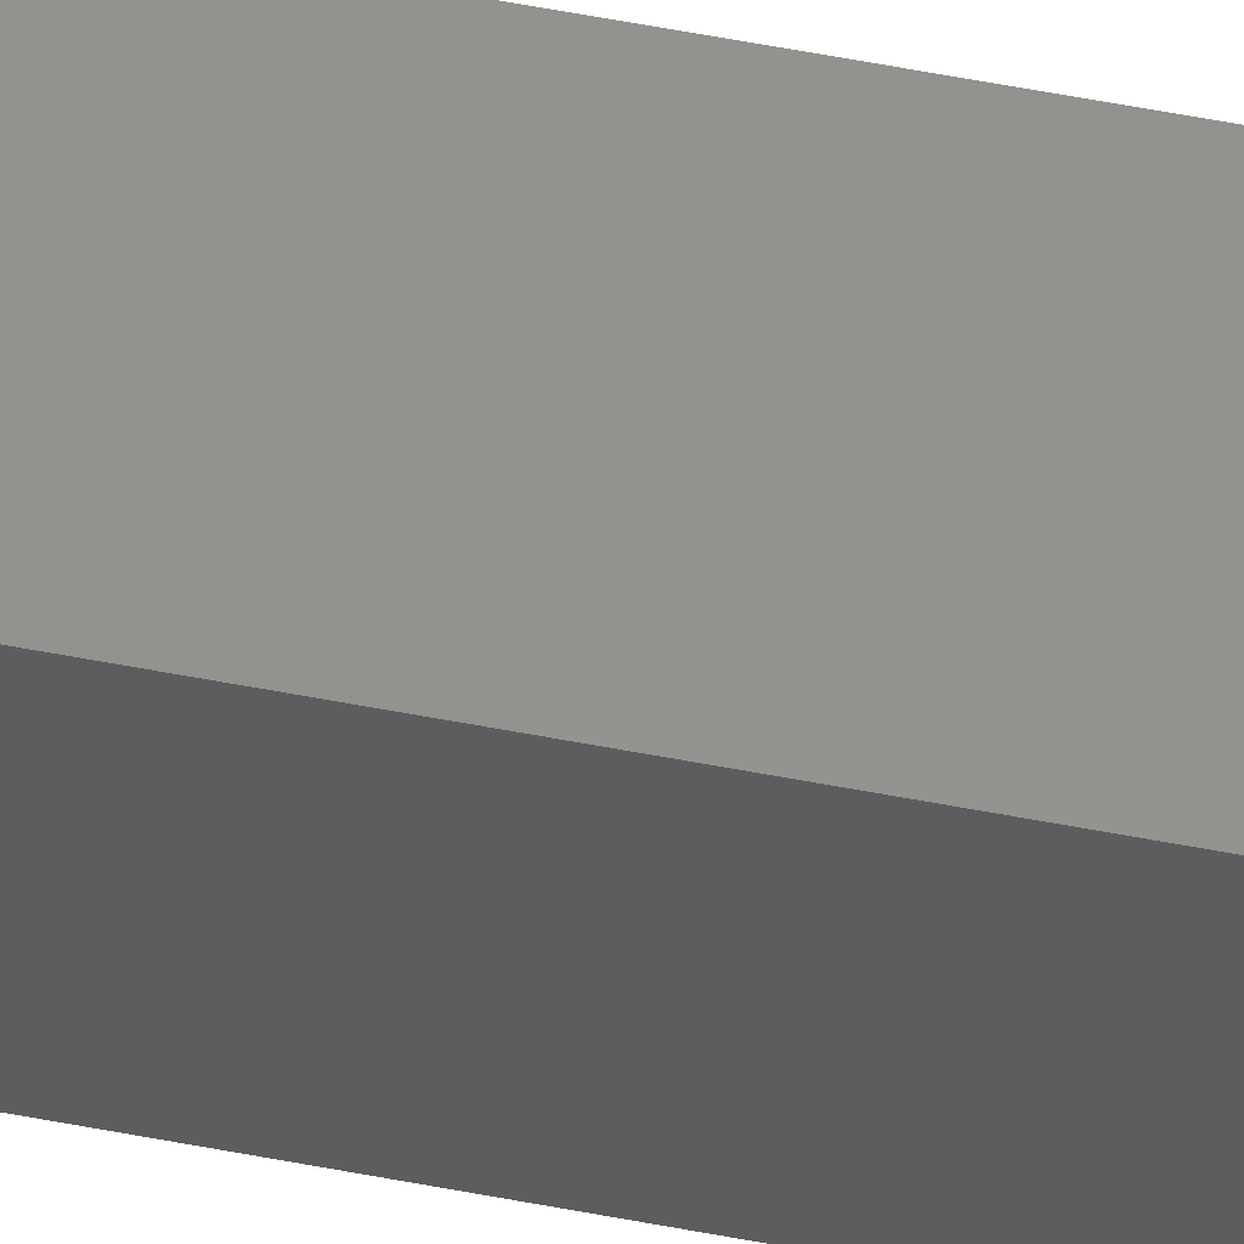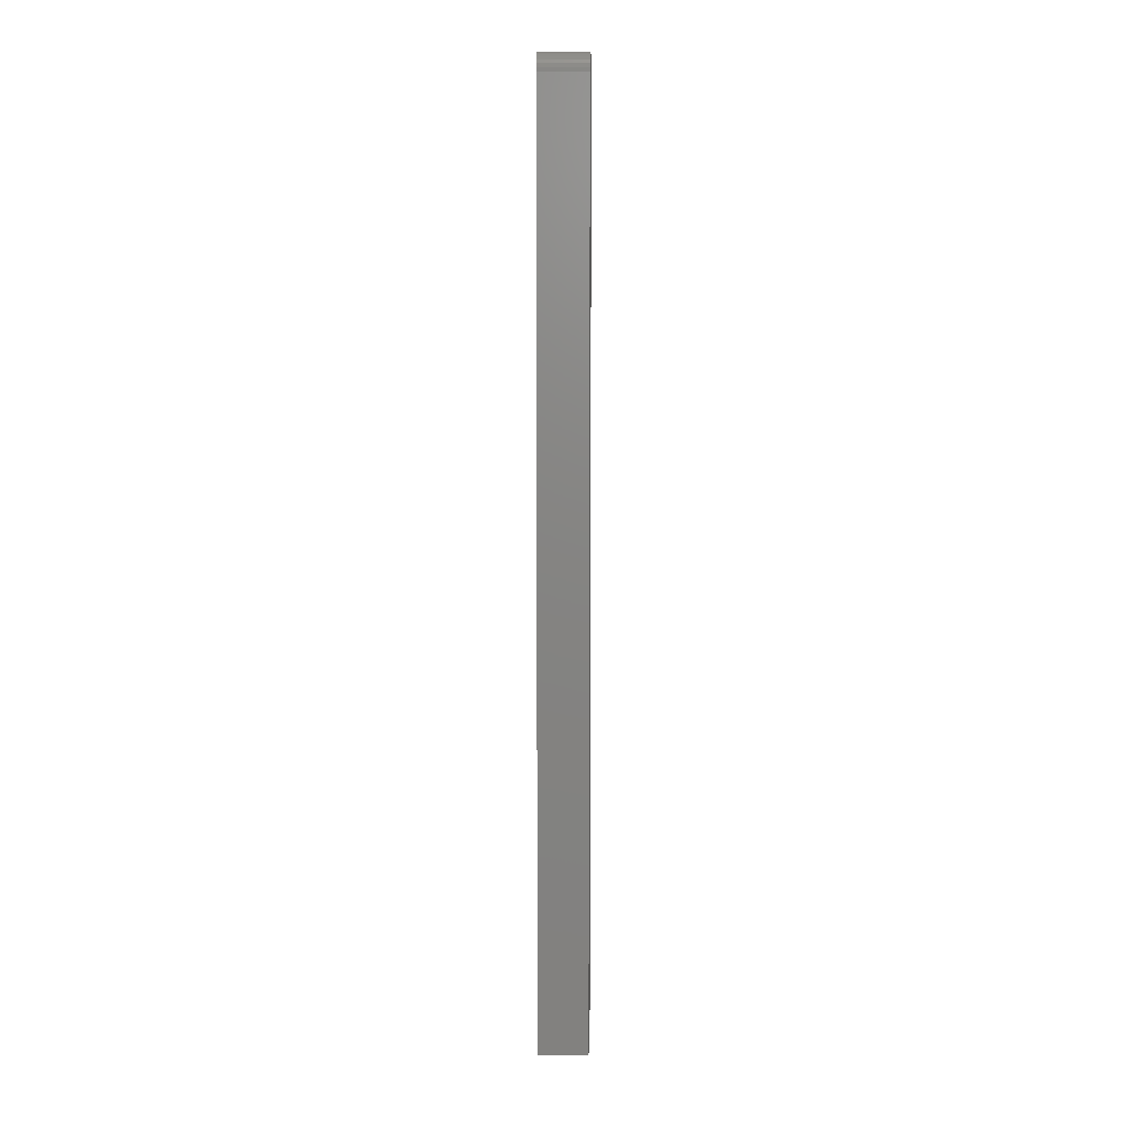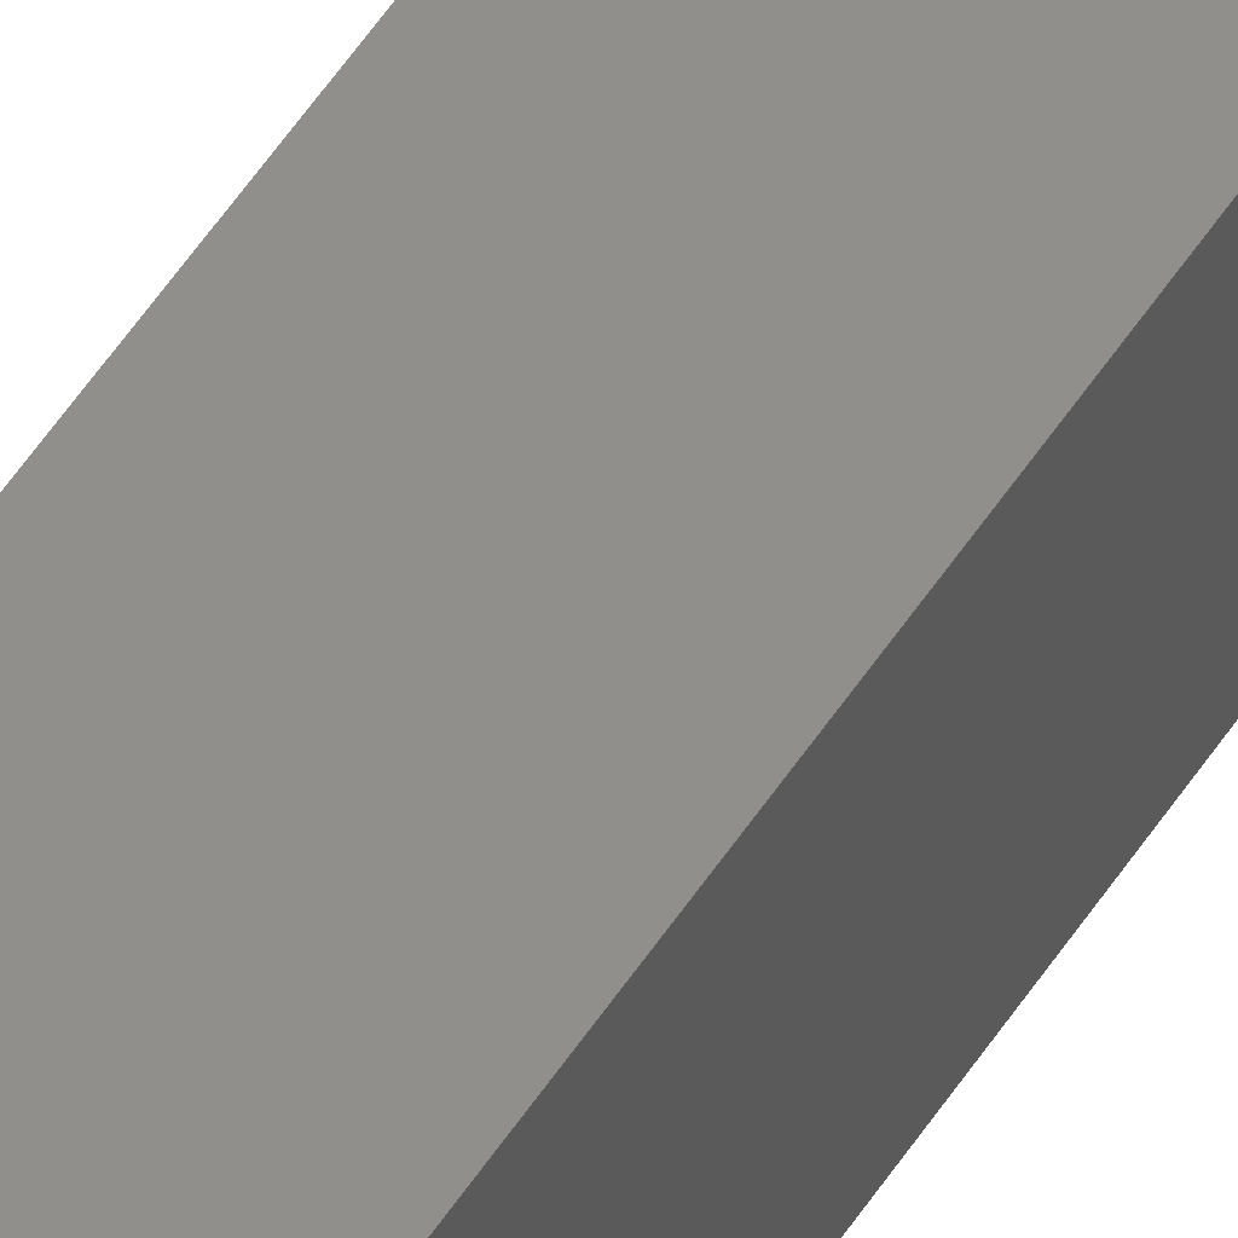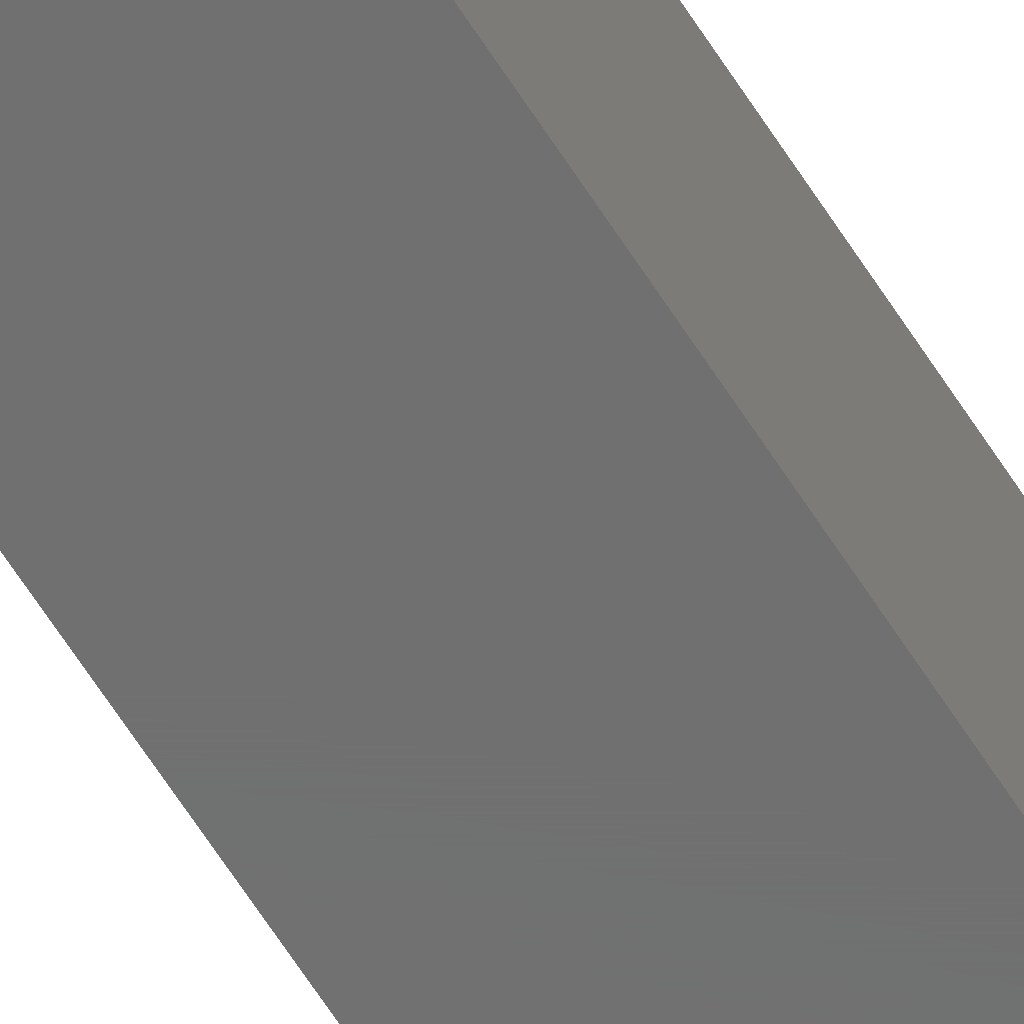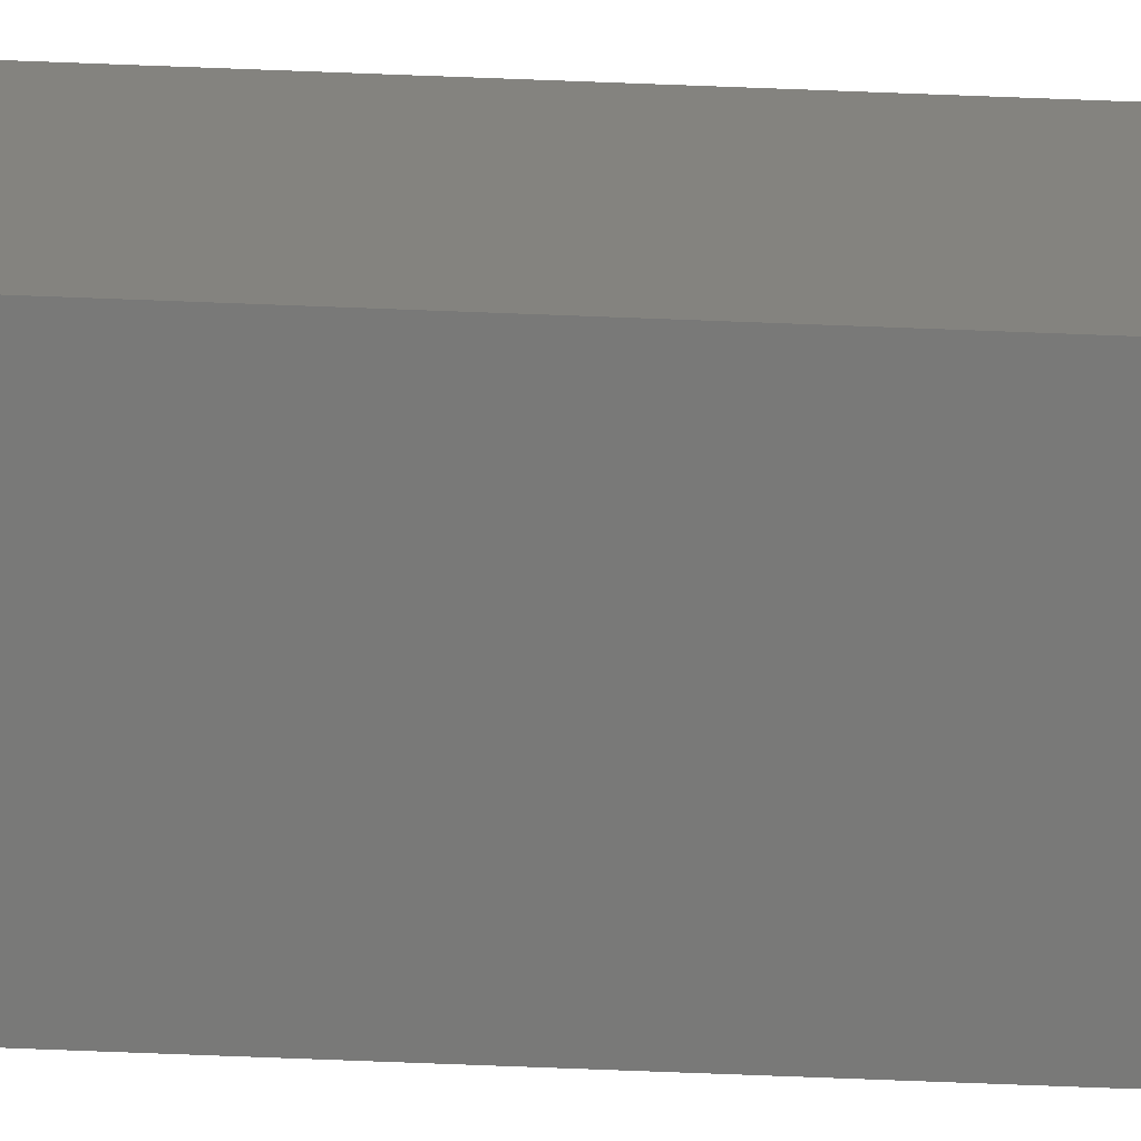
<metadata>
{"format":"stl","ext":"stl","renderer":"f3d","projection":"perspective","resolution":1024,"background":"white","views":[{"elev":56.3,"azim":-78.5,"up":"+Y"},{"elev":6.5,"azim":-177.9,"up":"+Z"},{"elev":50.4,"azim":-148.9,"up":"+Y"},{"elev":-61.5,"azim":-148.2,"up":"+Y"},{"elev":-71.9,"azim":-92.2,"up":"+Y"}]}
</metadata>
<code>
# stl→obj: 24 verts, 44 faces
v -0.01562 -0.01562 0.75
v 0.02344 -0.01562 0.75
v -0.01562 0.007812 0.75
v 0.02344 0.007812 0.75
v -0.01562 0.01086 0.7497
v -0.01562 0.01379 0.7488
v -0.01562 0.01649 0.7474
v -0.01562 0.01886 0.7454
v -0.01562 0.0208 0.7431
v -0.01562 0.02225 0.7404
v -0.01562 0.02314 0.7374
v -0.01562 0.02344 0.7344
v -0.01562 0.02344 0
v -0.01562 -0.01562 0
v 0.02344 0.02344 0
v 0.02344 0.02344 0.7344
v 0.02344 0.01649 0.7474
v 0.02344 0.01086 0.7497
v 0.02344 0.01379 0.7488
v 0.02344 0.0208 0.7431
v 0.02344 0.01886 0.7454
v 0.02344 -0.01562 0
v 0.02344 0.02314 0.7374
v 0.02344 0.02225 0.7404
f 1 2 3
f 3 2 4
f 3 5 6
f 1 3 6
f 1 6 7
f 1 7 8
f 1 8 9
f 1 9 10
f 1 10 11
f 1 11 12
f 1 12 13
f 1 13 14
f 15 13 16
f 16 13 12
f 4 17 18
f 17 19 18
f 20 21 17
f 16 22 15
f 2 22 16
f 2 16 23
f 2 23 24
f 2 24 20
f 2 20 17
f 2 17 4
f 16 12 23
f 23 12 11
f 23 11 24
f 24 11 10
f 24 10 20
f 20 10 9
f 20 9 21
f 21 9 8
f 21 8 17
f 17 8 7
f 17 7 19
f 19 7 6
f 19 6 18
f 18 6 5
f 18 5 4
f 4 5 3
f 14 13 22
f 22 13 15
f 14 22 1
f 1 22 2

</code>
